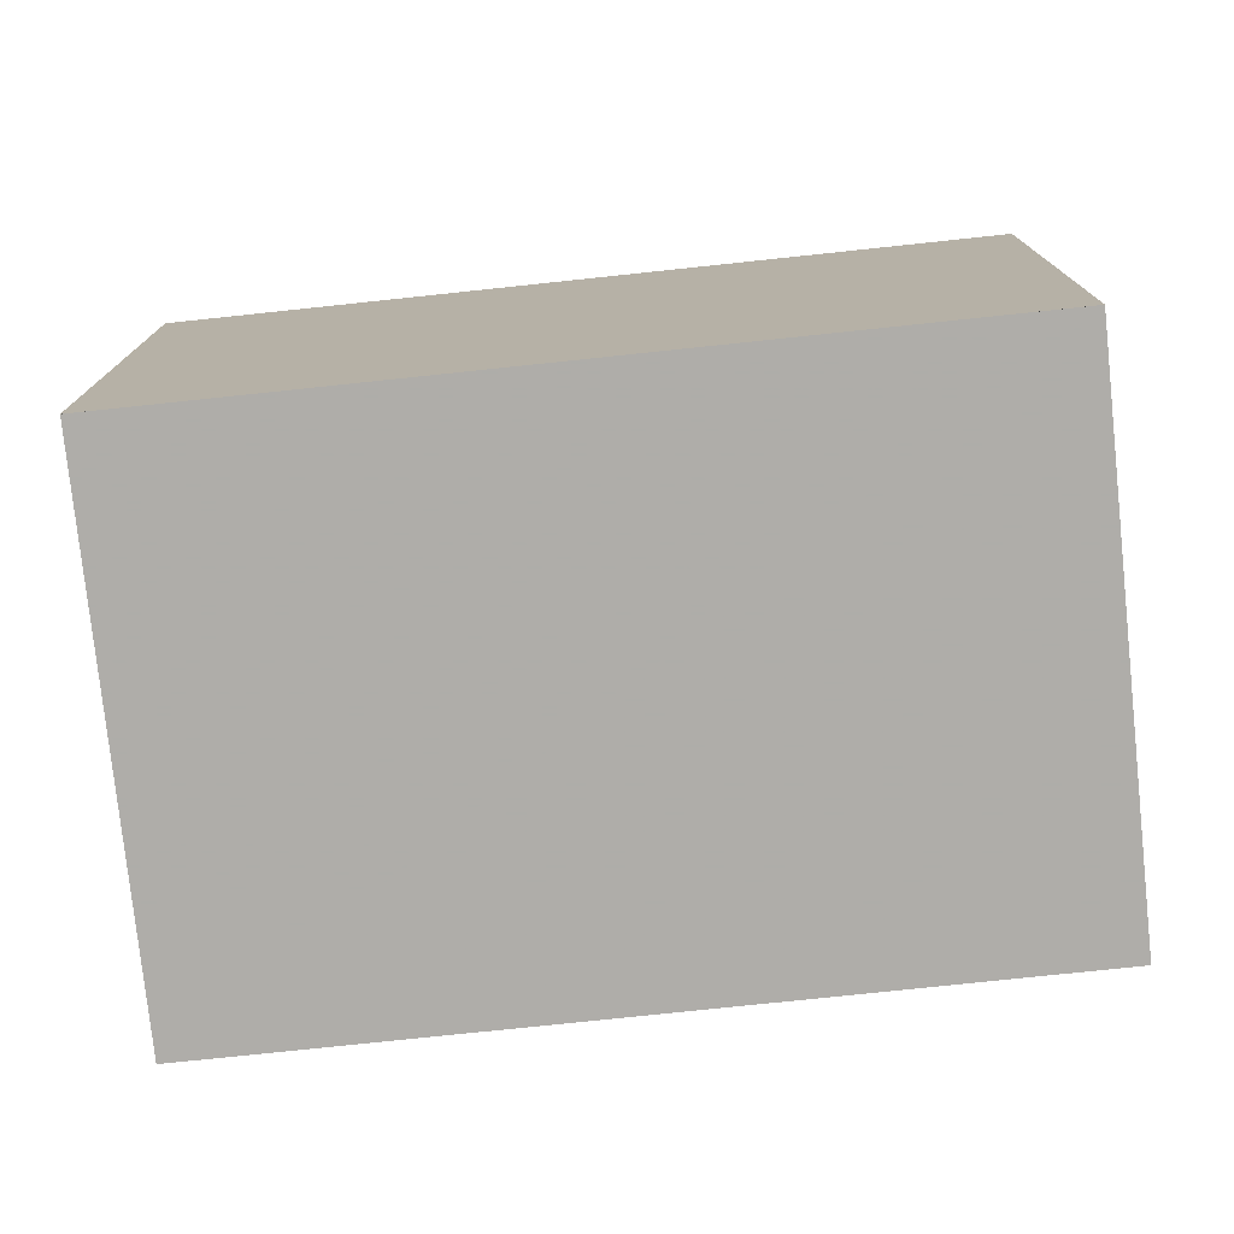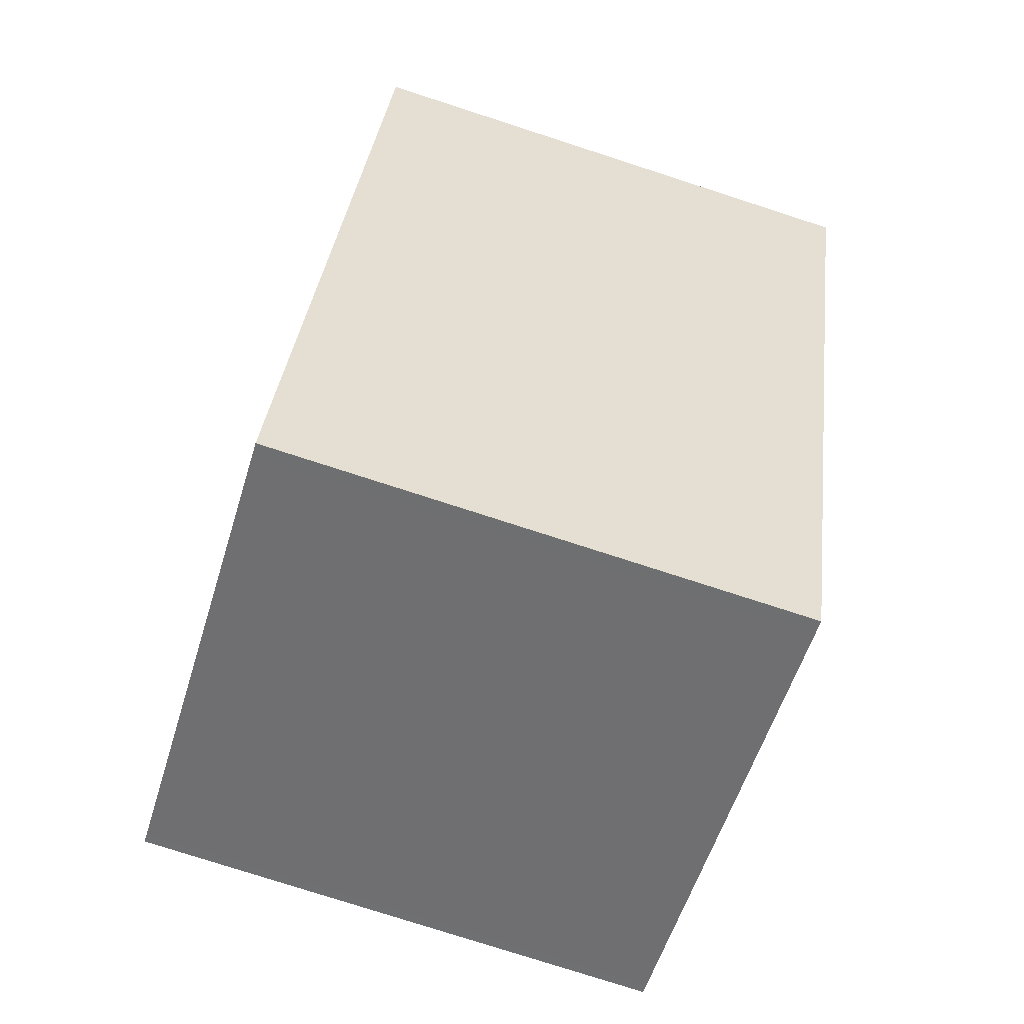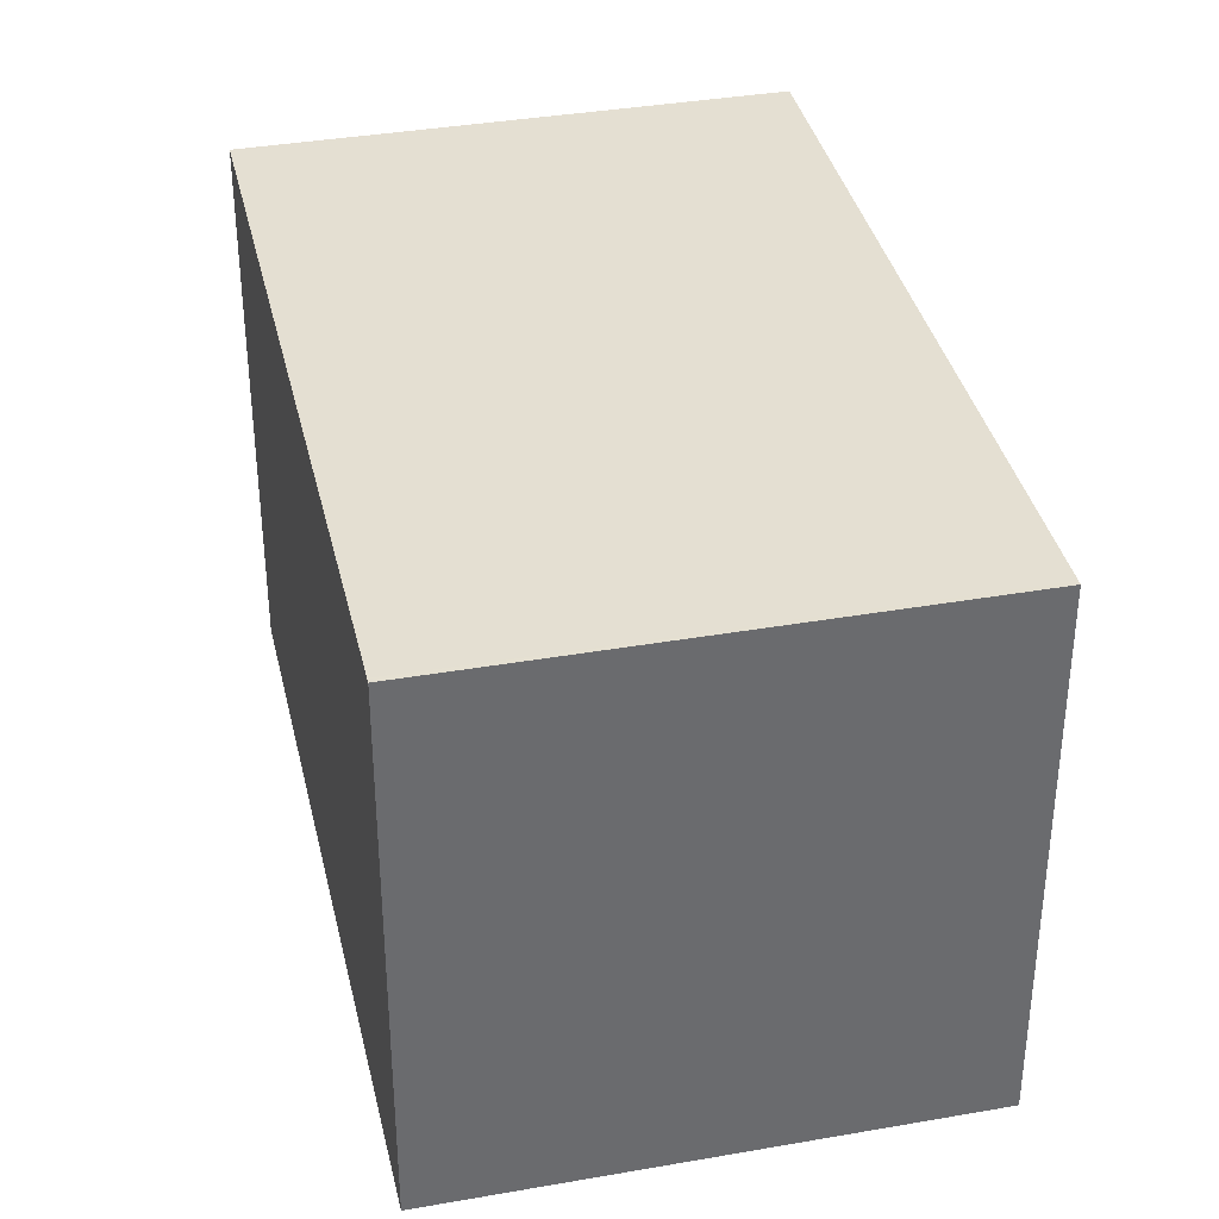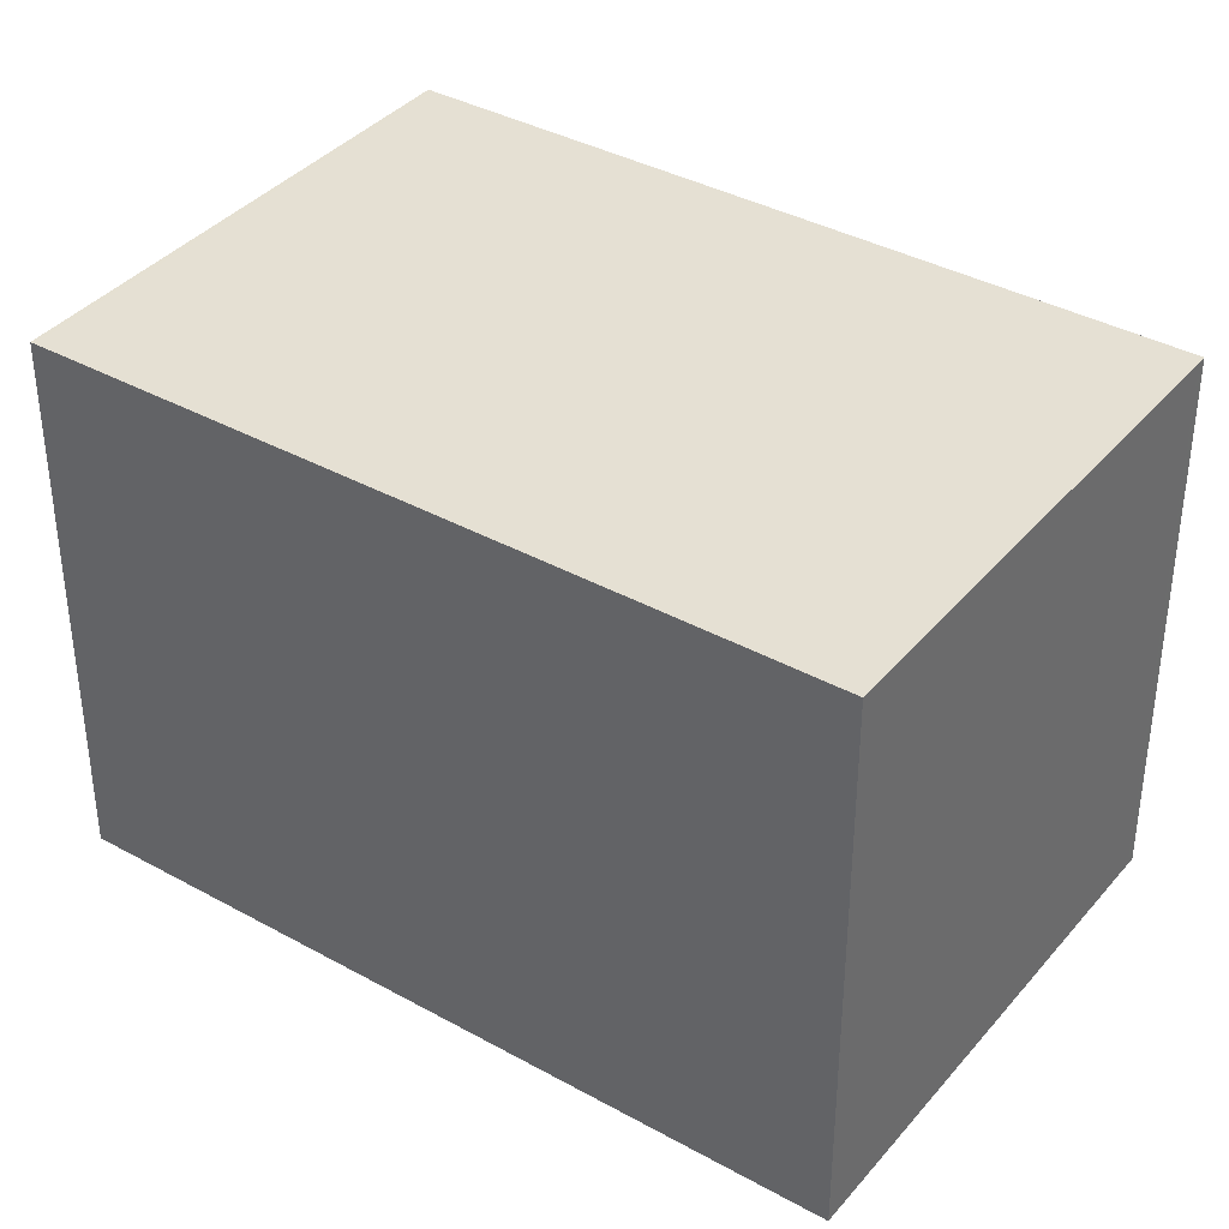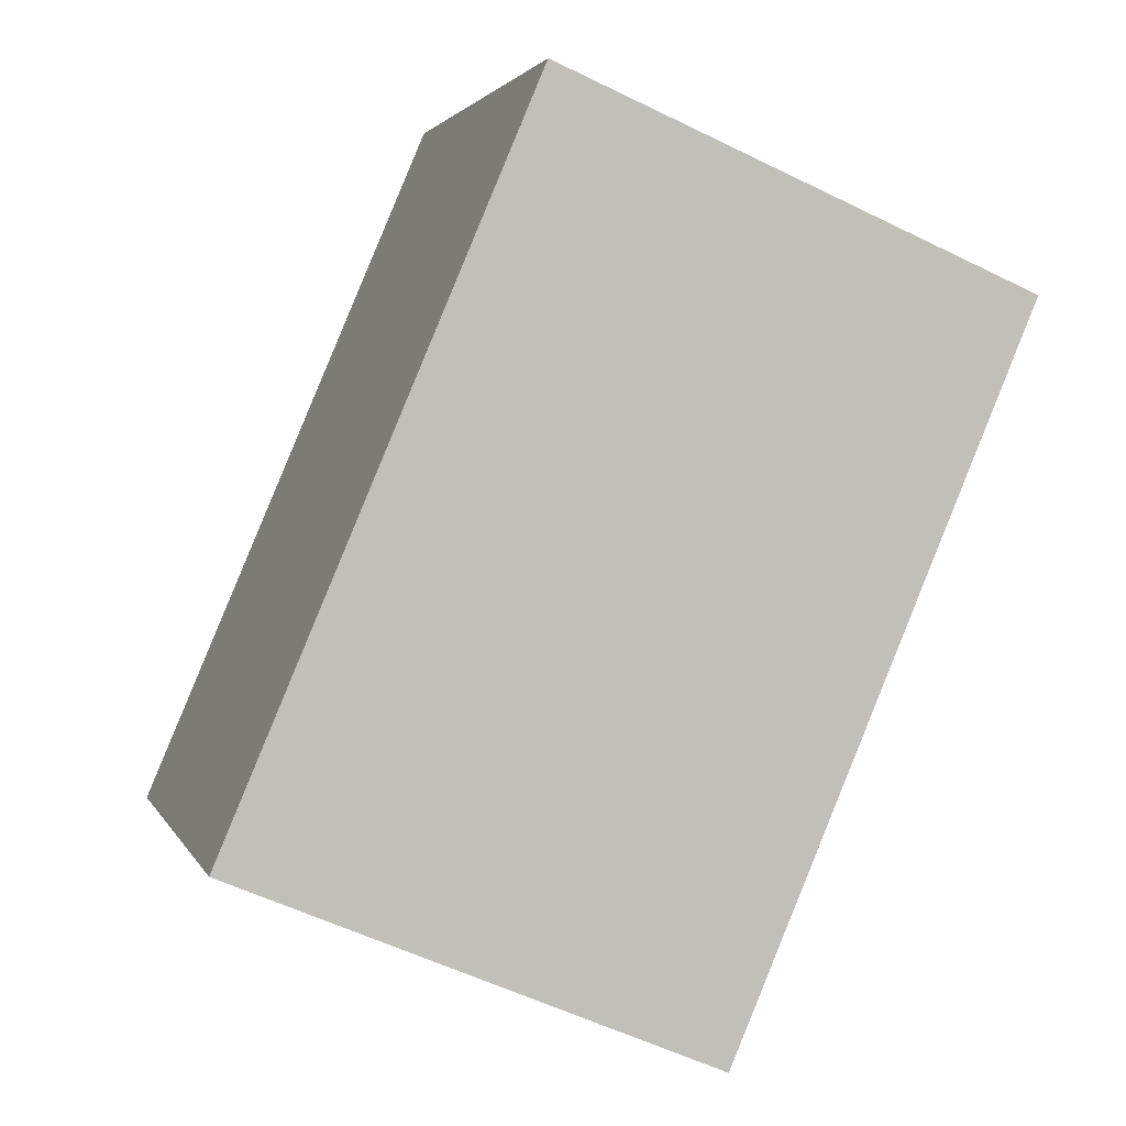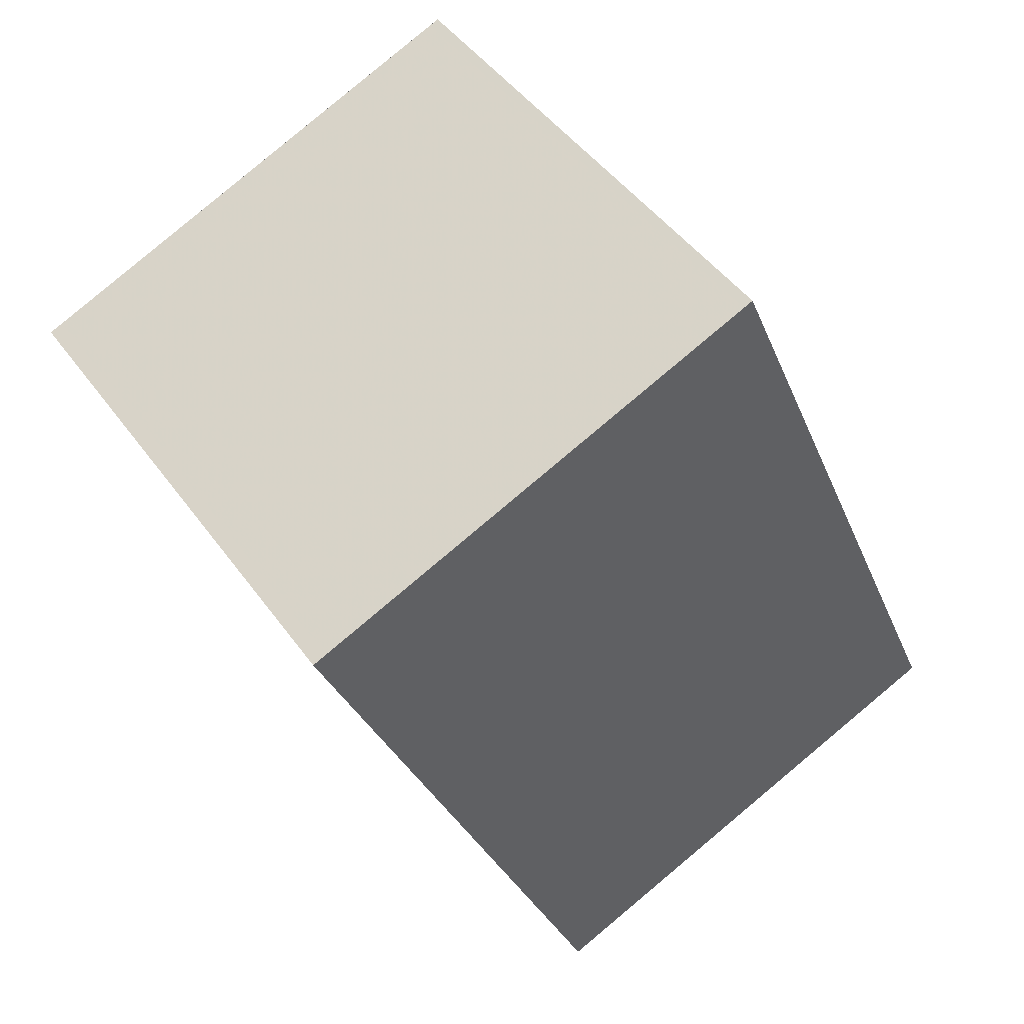
<metadata>
{"format":"obj","ext":"obj","renderer":"f3d","projection":"perspective","resolution":1024,"background":"white","views":[{"elev":-77.2,"azim":-61.0,"up":"+Z"},{"elev":-77.6,"azim":-107.9,"up":"+Y"},{"elev":37.0,"azim":-169.8,"up":"+Z"},{"elev":38.0,"azim":-31.8,"up":"+Z"},{"elev":2.3,"azim":165.0,"up":"+Y"},{"elev":46.2,"azim":-33.6,"up":"+Y"}]}
</metadata>
<code>
v -1538 -2334 2.074
v -1536 -2333 2.076
v -1535 -2336 2.086
v -1537 -2337 2.084
v -1536 -2333 2.076
v -1538 -2334 2.074
v -1536 -2337 2.084
v -1538 -2334 2.074
v -1538 -2334 2.074
v -1535 -2336 2.086
v -1536 -2333 2.076
v -1536 -2333 2.076
v -1535 -2336 2.086
v -1536 -2337 2.084
v -1535 -2336 2.086
v -1537 -2337 2.084
v -1538 -2334 2.074
v -1538 -2334 2.074
v -1538 -2334 0
v -1538 -2334 0
v -1536 -2333 2.076
v -1536 -2333 2.076
v -1536 -2333 0
v -1536 -2333 0
v -1535 -2336 2.086
v -1535 -2336 2.086
v -1535 -2336 0
v -1535 -2336 0
v -1537 -2337 2.084
v -1537 -2337 2.084
v -1537 -2337 0
v -1537 -2337 0
v -1535 -2336 2.086
v -1536 -2333 2.076
v -1536 -2333 0
v -1535 -2336 0
v -1538 -2334 2.074
v -1538 -2334 2.074
v -1538 -2334 0
v -1538 -2334 0
v -1537 -2337 2.084
v -1536 -2337 2.084
v -1536 -2337 0
v -1537 -2337 0
v -1536 -2333 2.076
v -1538 -2334 2.074
v -1538 -2334 0
v -1536 -2333 0
v -1536 -2337 2.084
v -1535 -2336 2.086
v -1535 -2336 0
v -1536 -2337 0
v -1536 -2333 2.076
v -1536 -2333 2.076
v -1536 -2333 0
v -1536 -2333 0
v -1535 -2336 2.086
v -1535 -2336 2.086
v -1535 -2336 0
v -1535 -2336 0
v -1538 -2334 2.074
v -1537 -2337 2.084
v -1537 -2337 0
v -1538 -2334 0
v -1538 -2334 0
v -1536 -2333 0
v -1535 -2336 0
v -1537 -2337 0
f 12 2 5 11
f 13 11 5 15
f 16 6 8 14
f 8 6 1 9
f 14 8 11 13
f 11 8 9 12
f 13 10 7 14
f 15 3 10 13
f 14 7 4 16
f 18 19 20 17
f 22 23 24 21
f 26 27 28 25
f 30 31 32 29
f 34 35 36 33
f 38 39 40 37
f 42 43 44 41
f 46 47 48 45
f 50 51 52 49
f 54 55 56 53
f 58 59 60 57
f 62 63 64 61
f 66 67 68 65

</code>
